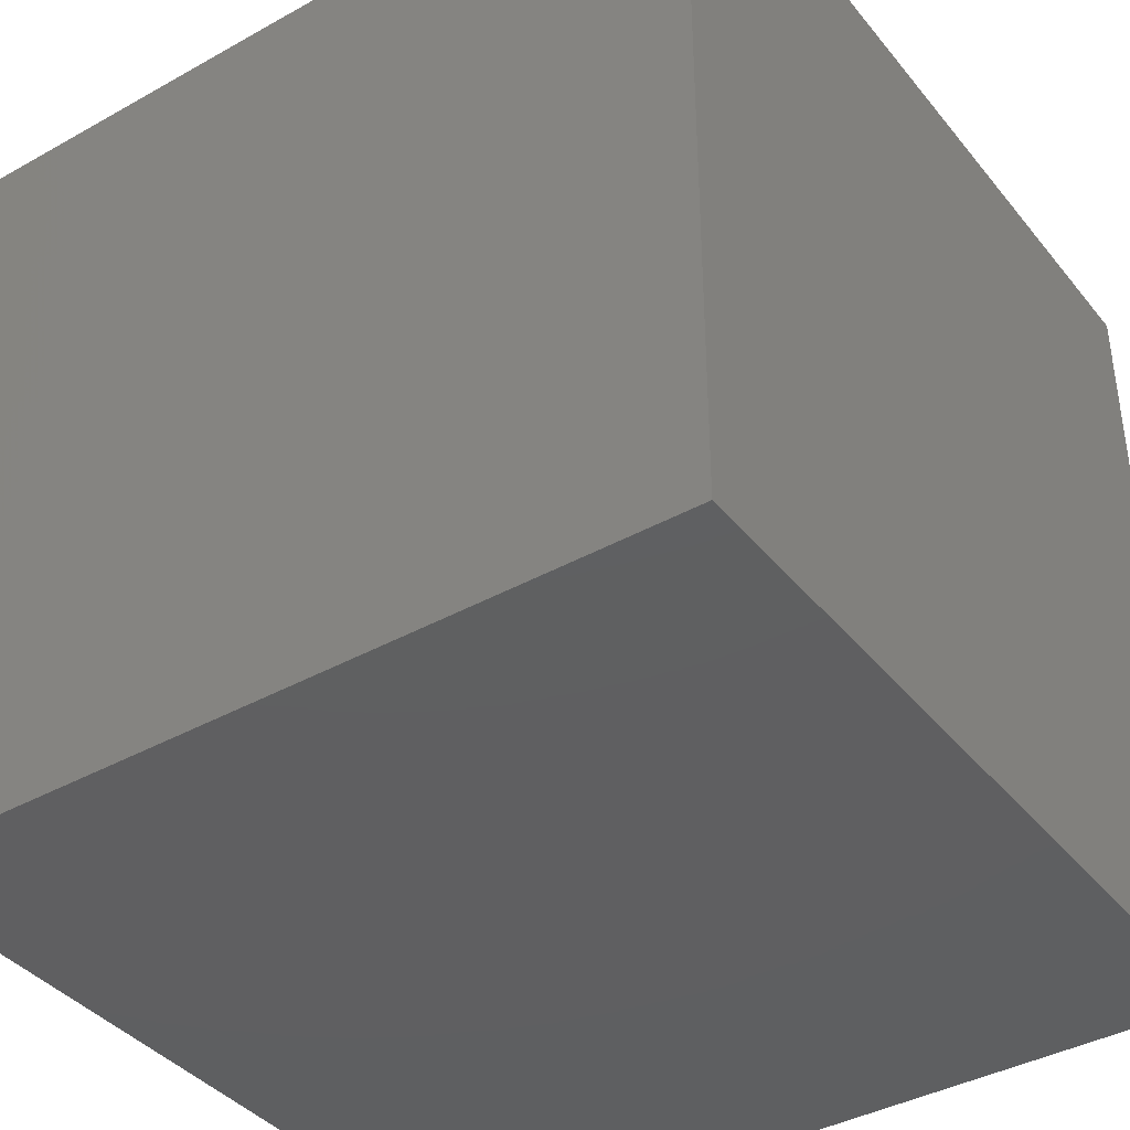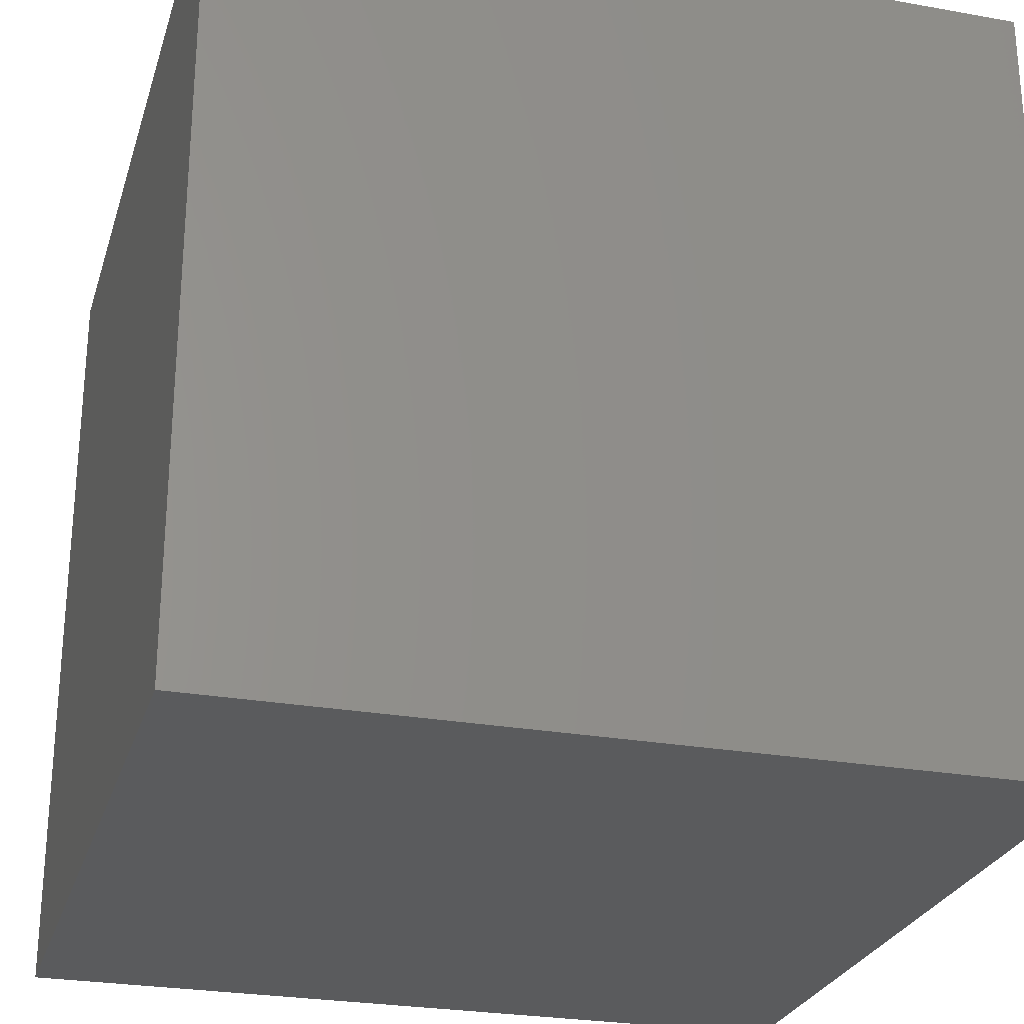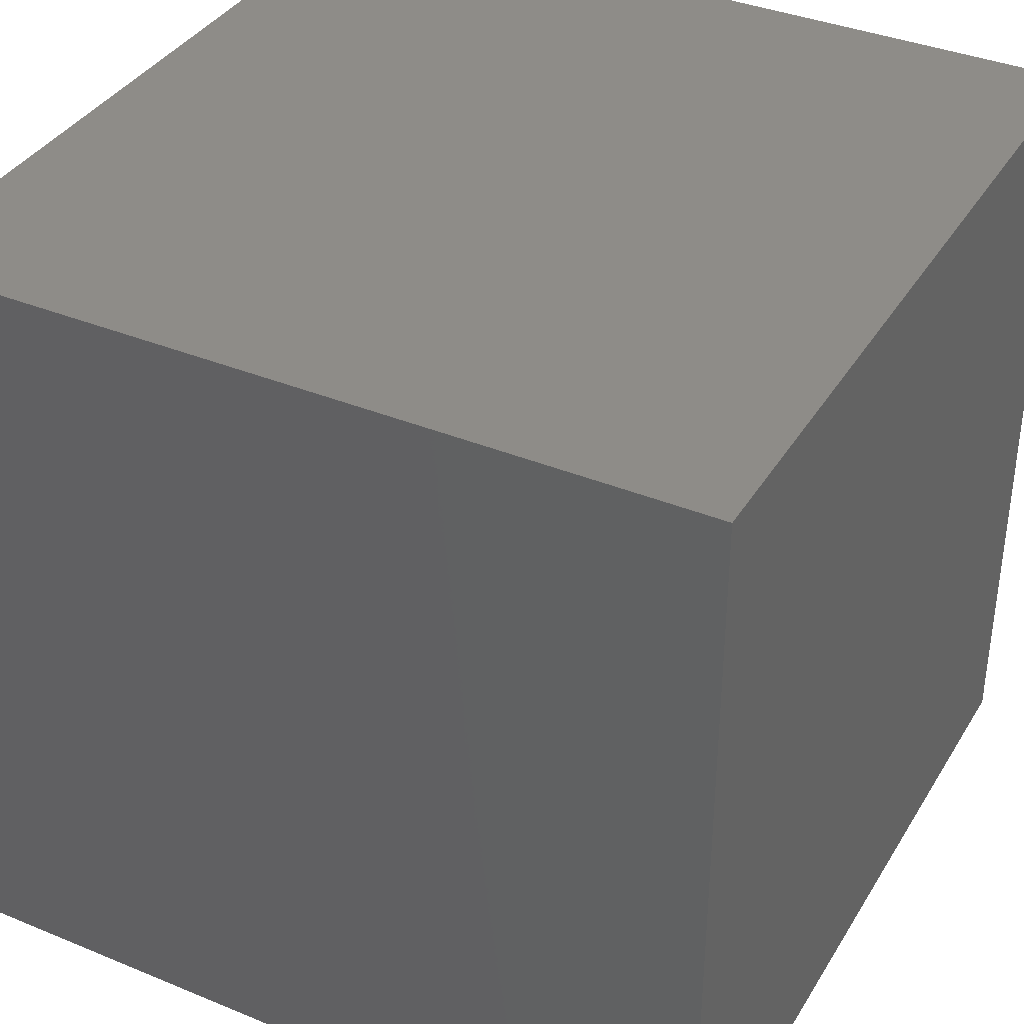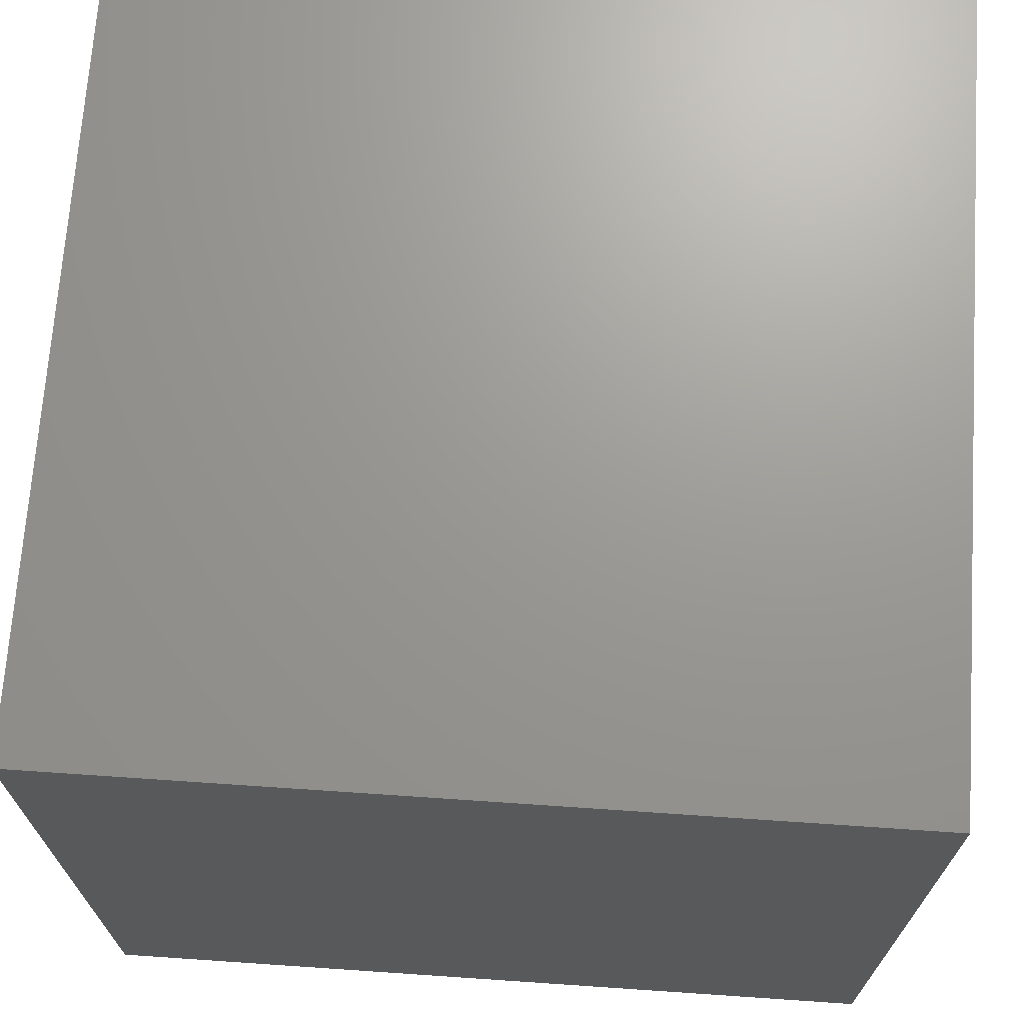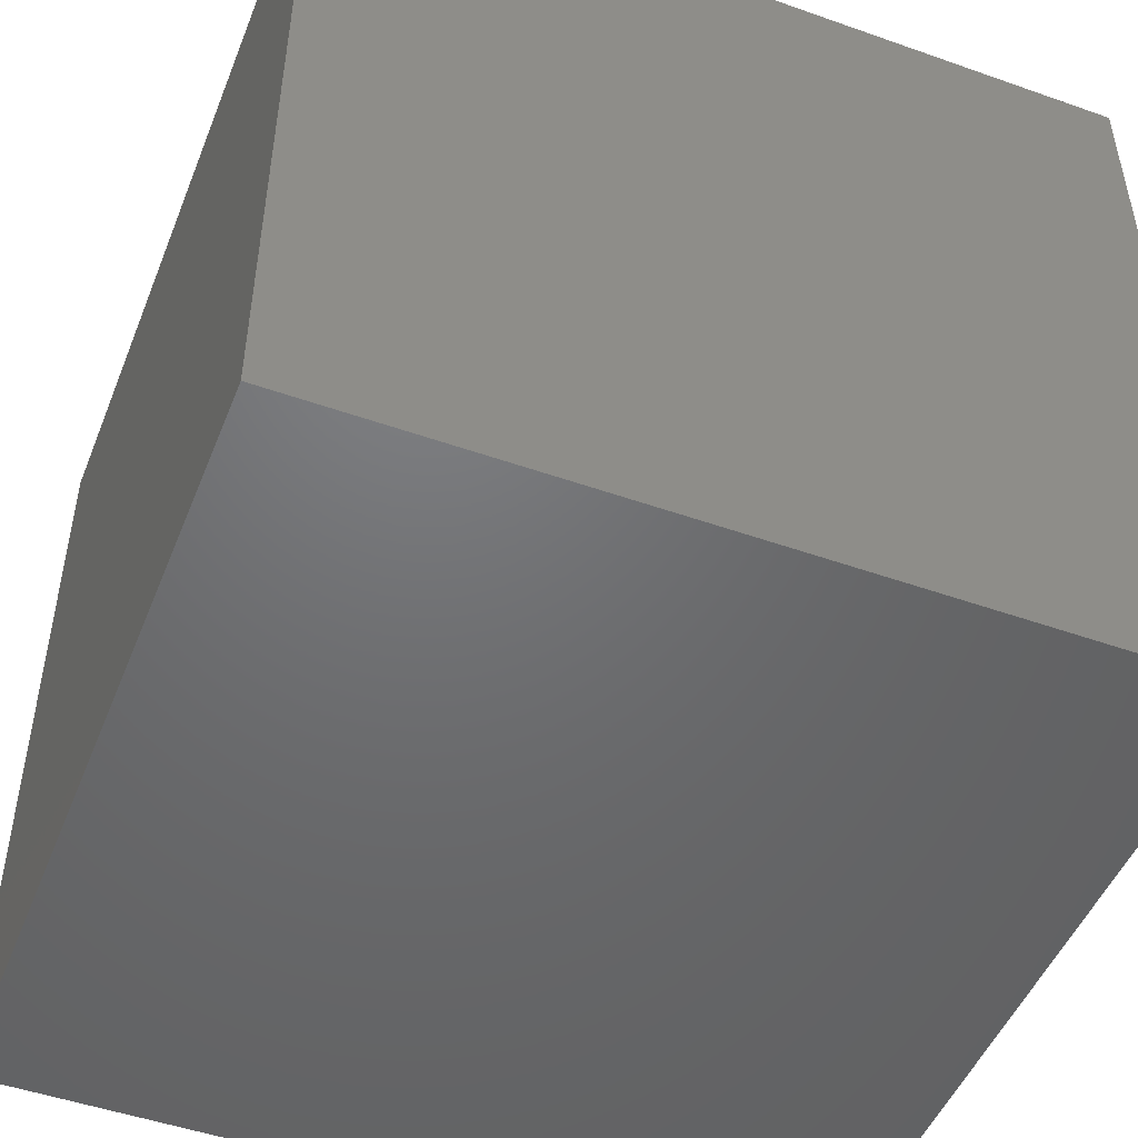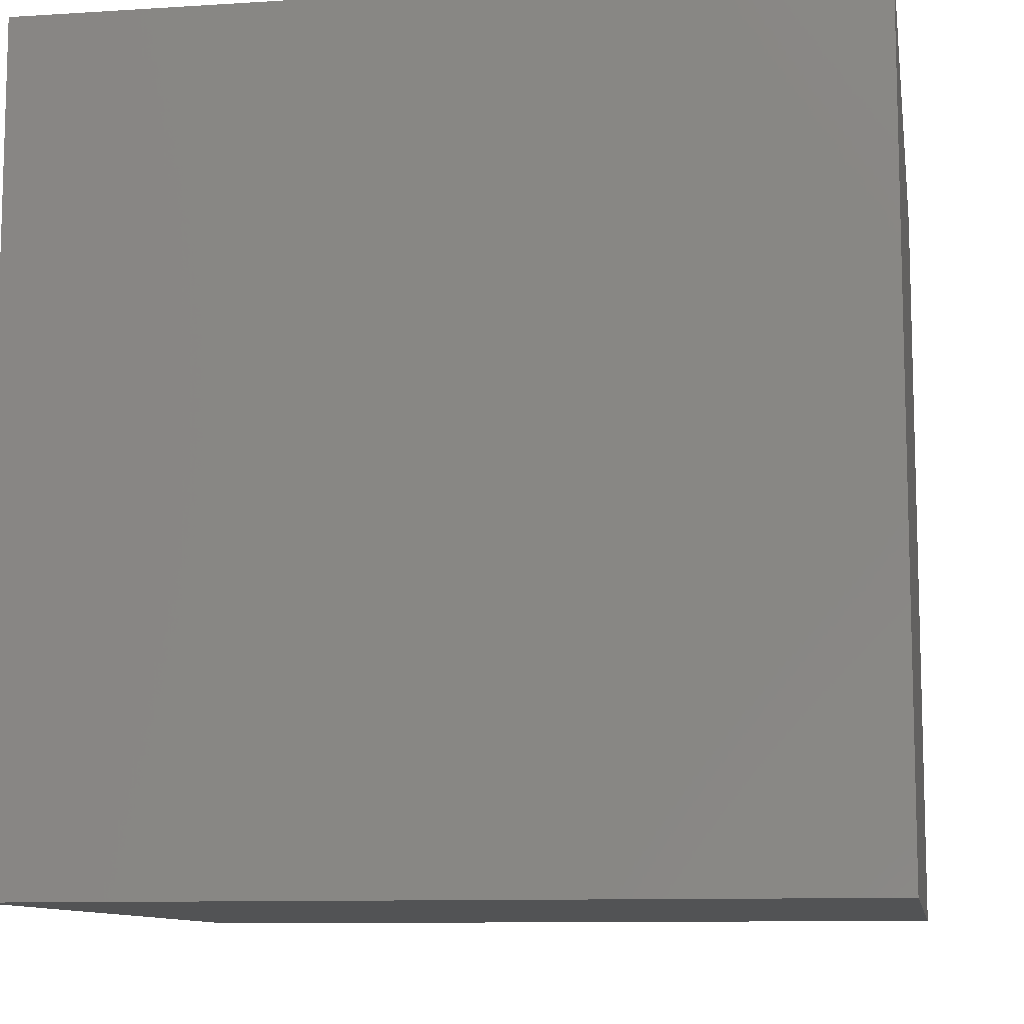
<metadata>
{"format":"stl","ext":"stl","renderer":"f3d","projection":"perspective","resolution":1024,"background":"white","views":[{"elev":-39.4,"azim":34.8,"up":"+Z"},{"elev":-26.5,"azim":164.3,"up":"+Y"},{"elev":37.2,"azim":-152.1,"up":"+Z"},{"elev":69.7,"azim":93.9,"up":"+Y"},{"elev":-49.1,"azim":158.6,"up":"+Z"},{"elev":-10.1,"azim":-170.7,"up":"+Y"}]}
</metadata>
<code>
# stl→obj: 8 verts, 12 faces
v 5 -5 0
v 4 -5 0
v 5 -6 0
v 4 -6 0
v 5 -6 -1
v 4 -6 -1
v 5 -5 -1
v 4 -5 -1
f 1 2 3
f 3 2 4
f 5 6 7
f 7 6 8
f 4 6 3
f 3 6 5
f 2 8 4
f 4 8 6
f 1 7 2
f 2 7 8
f 3 5 1
f 1 5 7

</code>
